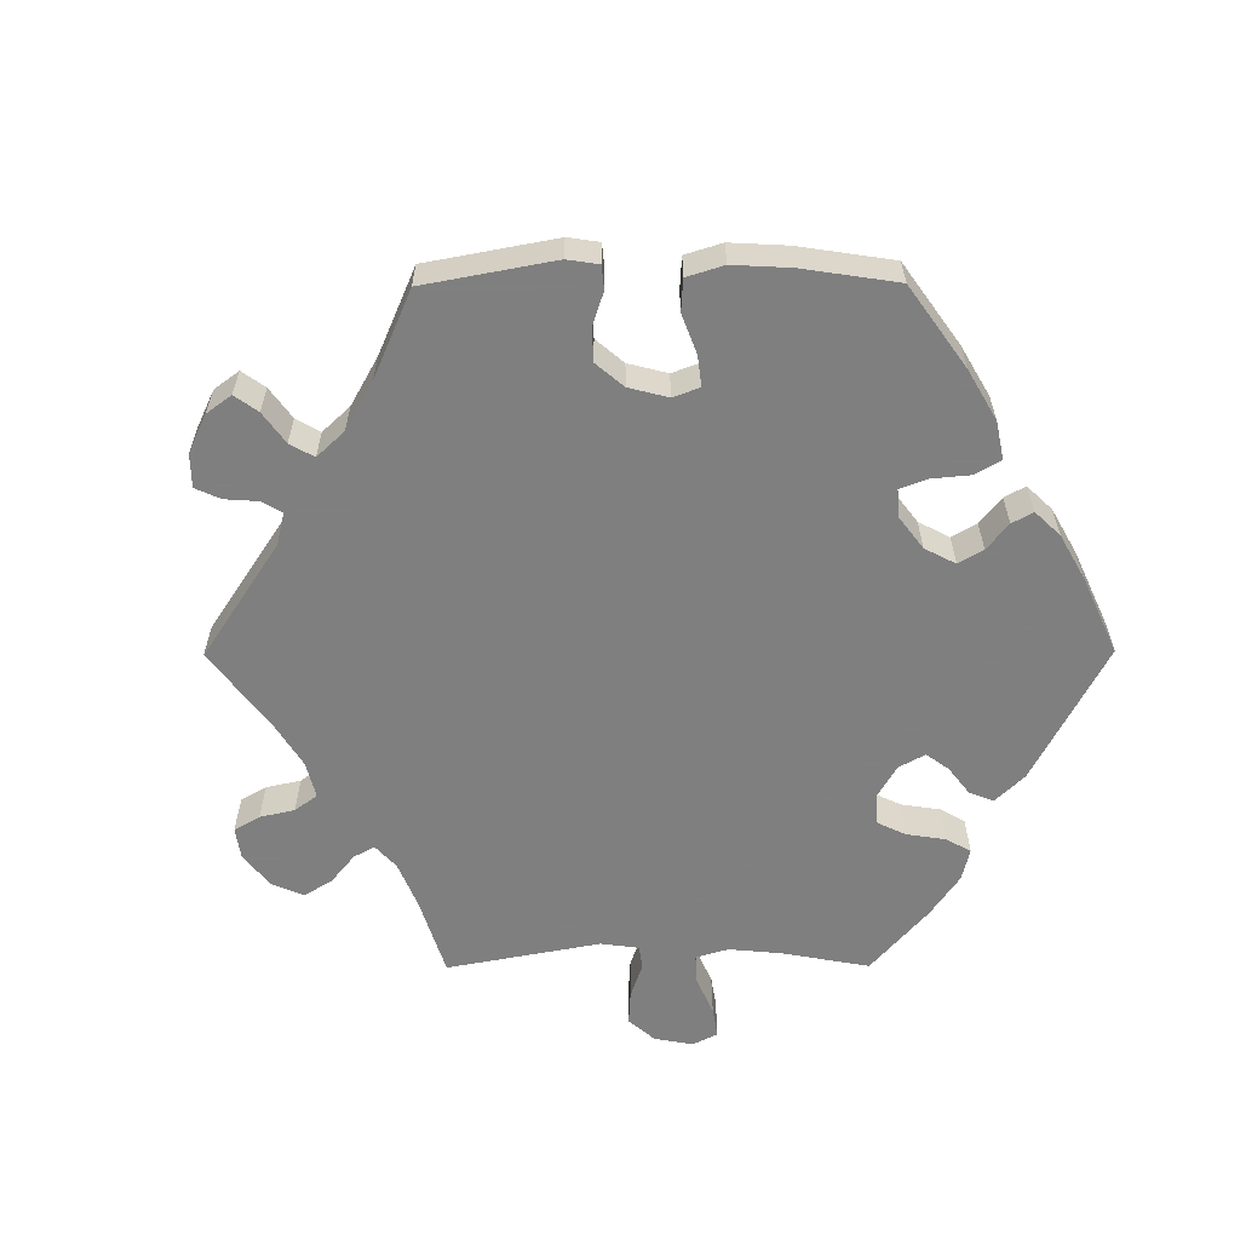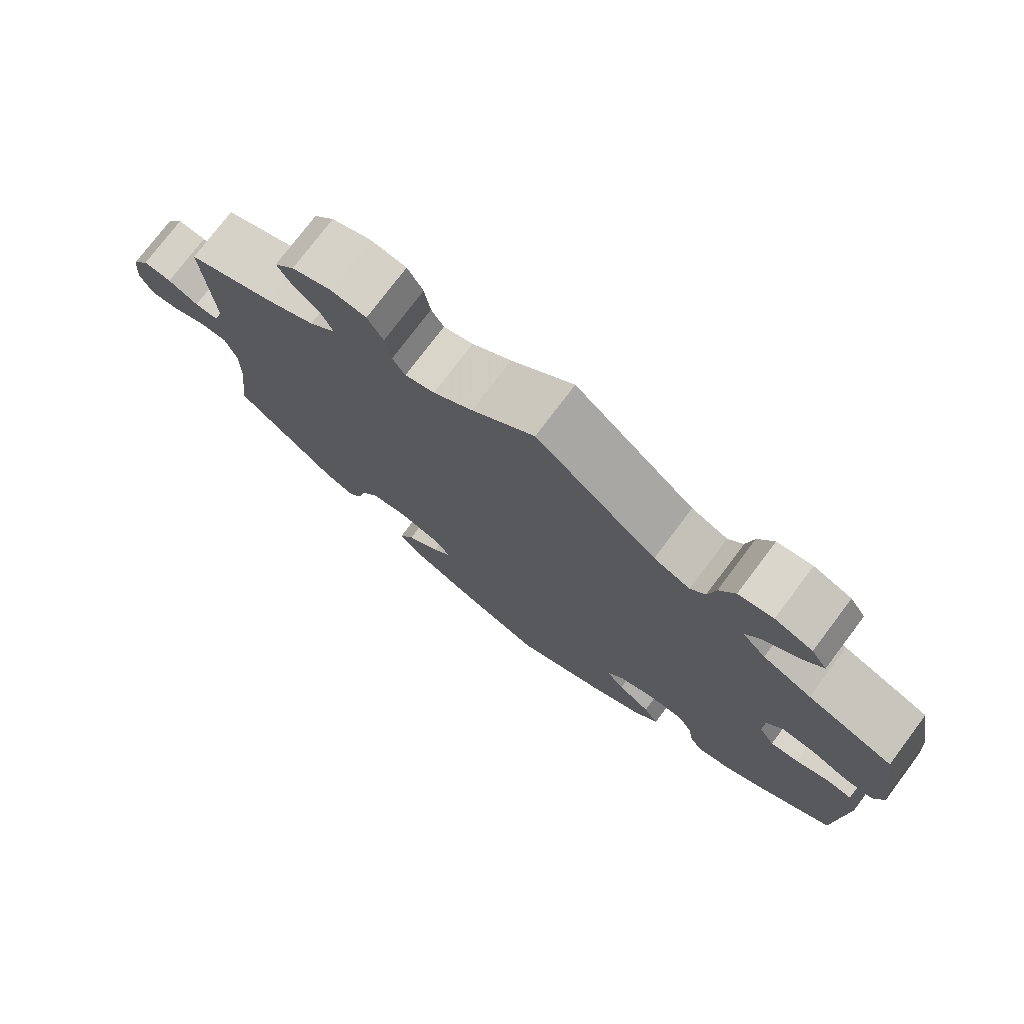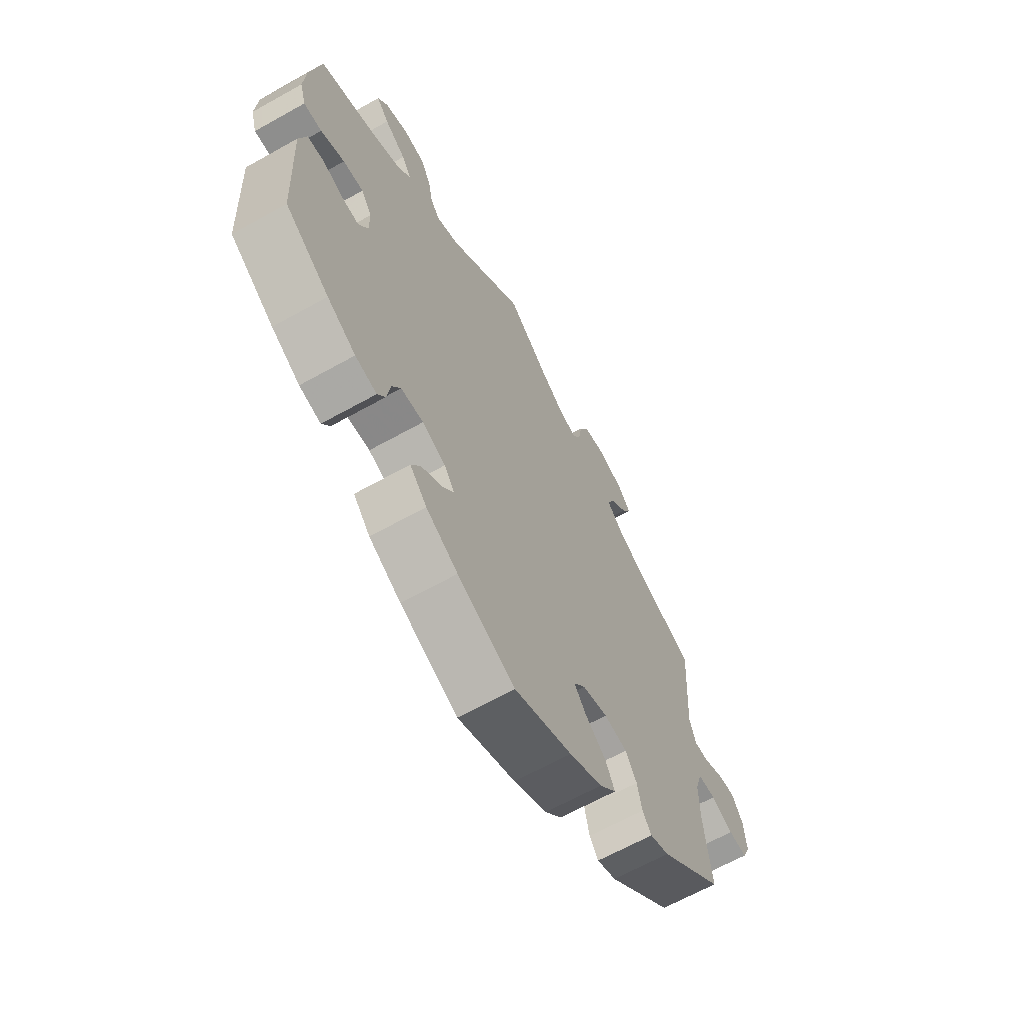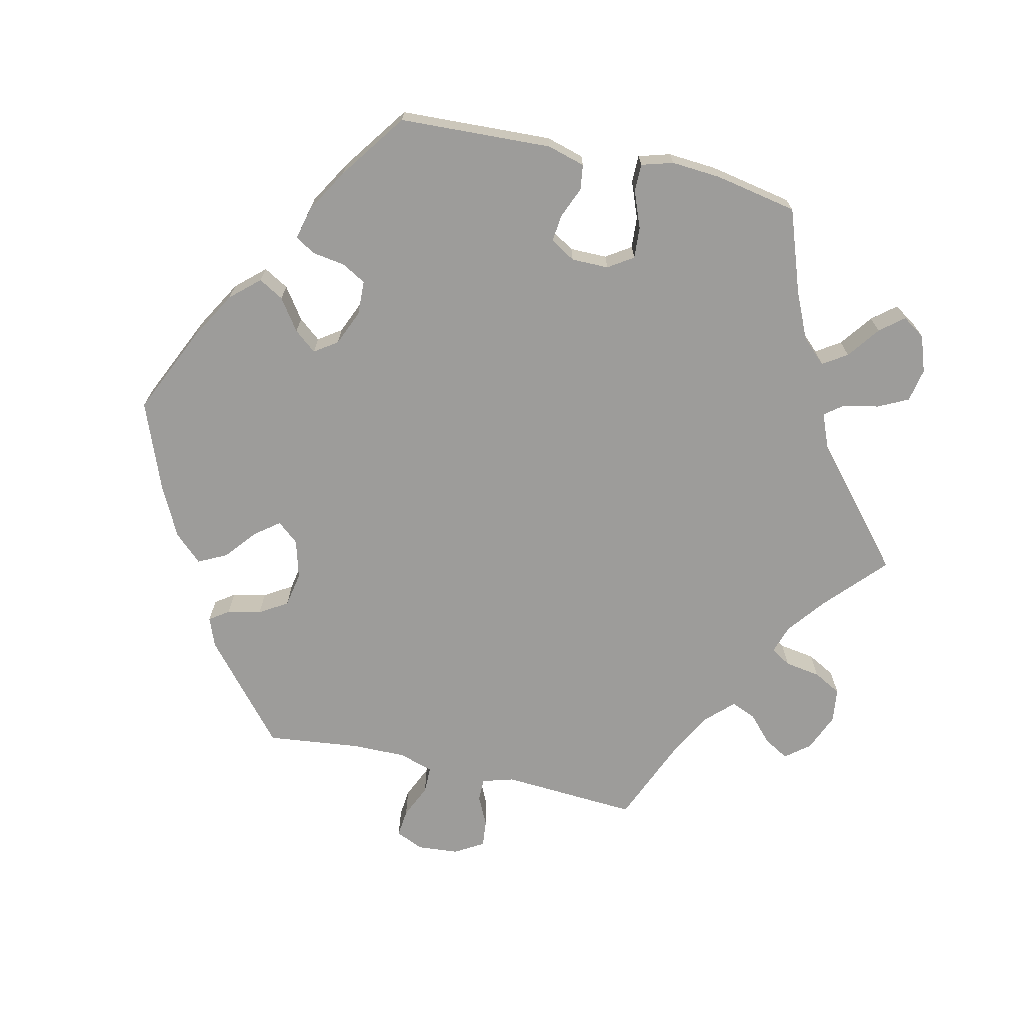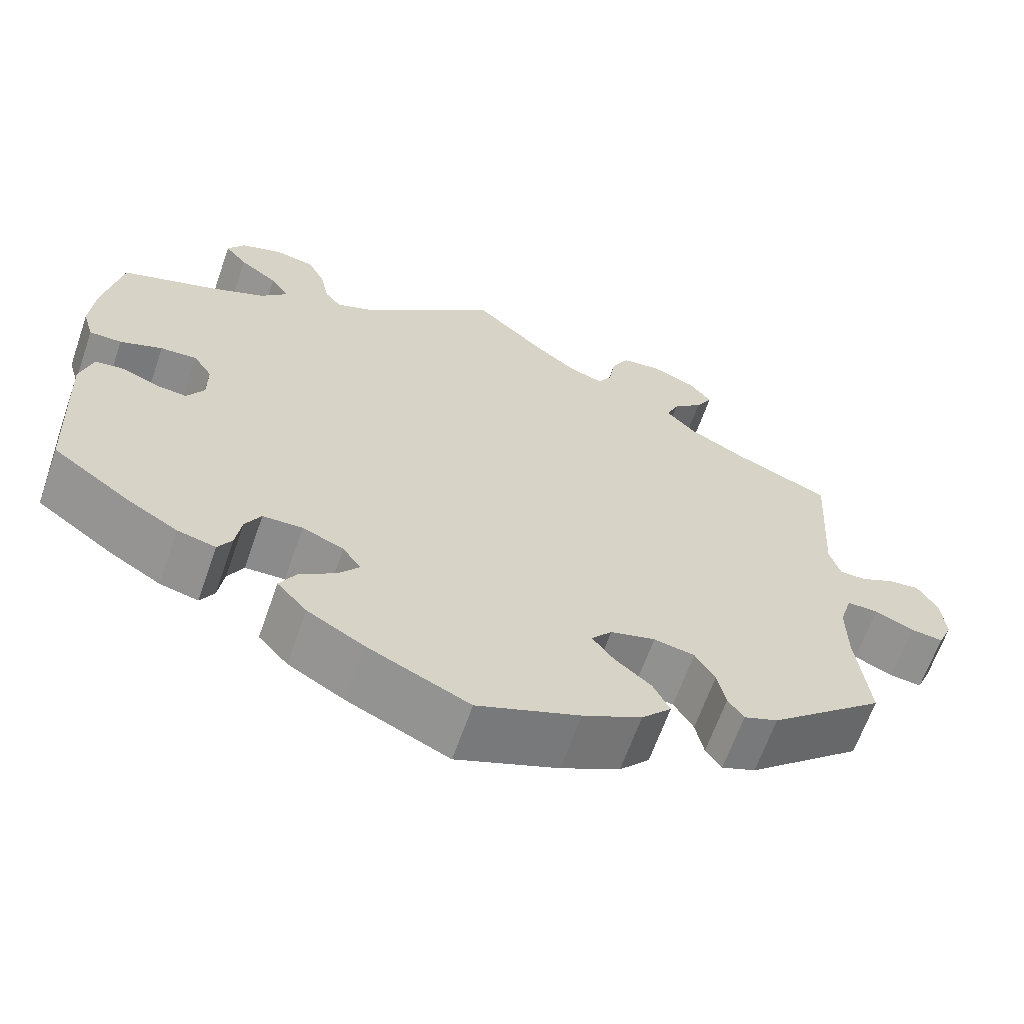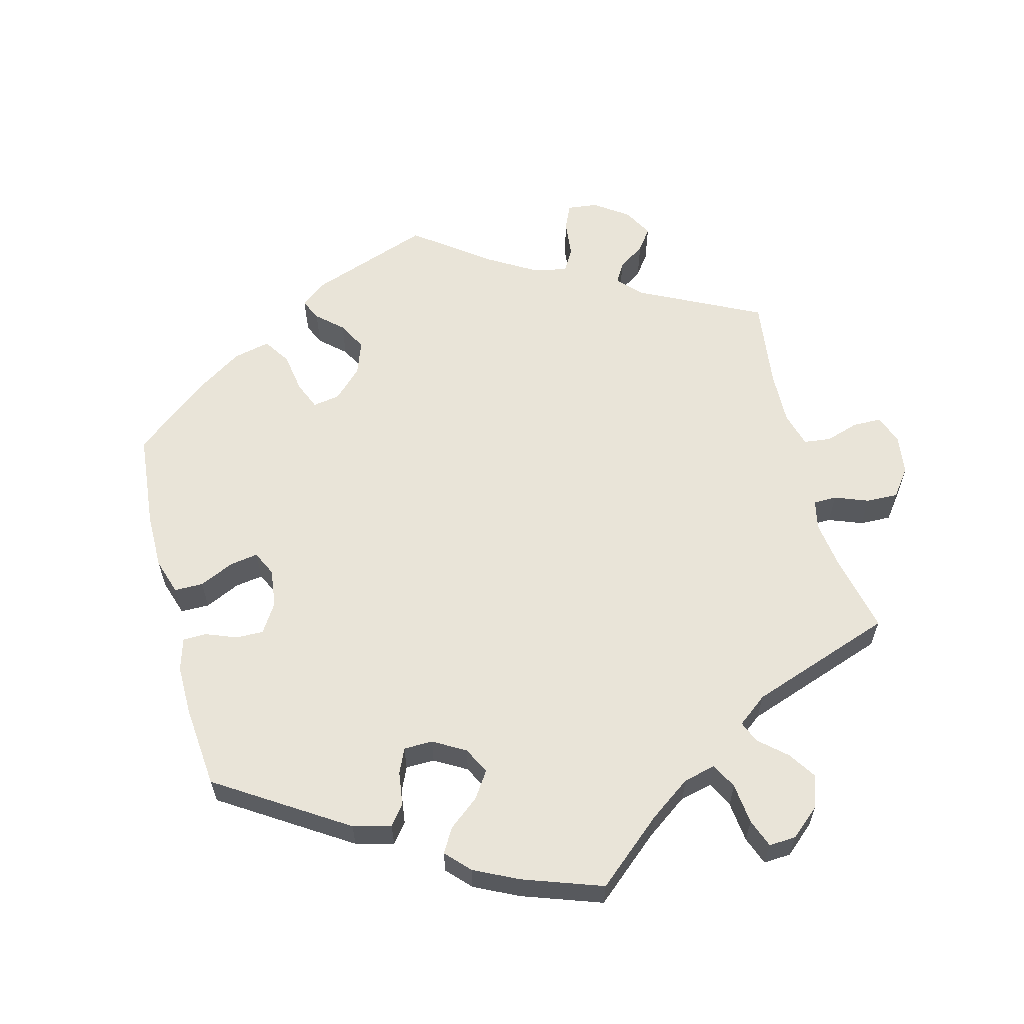
<metadata>
{"format":"obj","ext":"obj","renderer":"f3d","projection":"perspective","resolution":1024,"background":"white","views":[{"elev":-59.9,"azim":150.3,"up":"+Y"},{"elev":76.1,"azim":-143.0,"up":"+Z"},{"elev":-64.9,"azim":-60.6,"up":"+Z"},{"elev":-70.1,"azim":-102.9,"up":"+Y"},{"elev":-64.4,"azim":-19.2,"up":"+Z"},{"elev":60.4,"azim":-74.5,"up":"+Y"}]}
</metadata>
<code>
v 0.084 0.07 0.501
v 0.137 0.07 0.46
v 0.177 0.07 0.447
v 0.194 0.07 0.475
v 0.202 0.07 0.525
v 0.223 0.07 0.564
v 0.271 0.07 0.57
v 0.324 0.07 0.548
v 0.351 0.07 0.514
v 0.331 0.07 0.479
v 0.295 0.07 0.446
v 0.28 0.07 0.411
v 0.316 0.07 0.374
v 0.383 0.07 0.338
v 0.5 0.07 0.289
v 0.488 0.07 0.099
v 0.501 0.07 0.055
v 0.533 0.07 0.055
v 0.574 0.07 0.075
v 0.612 0.07 0.079
v 0.636 0.07 0.039
v 0.641 0.07 -0.019
v 0.624 0.07 -0.058
v 0.585 0.07 -0.054
v 0.538 0.07 -0.033
v 0.5 0.07 -0.033
v 0.485 0.07 -0.082
v 0.486 0.07 -0.159
v 0.501 0.07 -0.288
v 0.363 0.07 -0.406
v 0.322 0.07 -0.422
v 0.303 0.07 -0.395
v 0.293 0.07 -0.348
v 0.269 0.07 -0.309
v 0.22 0.07 -0.3
v 0.166 0.07 -0.315
v 0.141 0.07 -0.345
v 0.167 0.07 -0.379
v 0.211 0.07 -0.415
v 0.231 0.07 -0.455
v 0.195 0.07 -0.494
v 0.124 0.07 -0.53
v 0.001 0.07 -0.578
v -0.122 0.07 -0.522
v -0.19 0.07 -0.483
v -0.226 0.07 -0.443
v -0.206 0.07 -0.408
v -0.162 0.07 -0.377
v -0.137 0.07 -0.346
v -0.159 0.07 -0.314
v -0.209 0.07 -0.293
v -0.257 0.07 -0.295
v -0.276 0.07 -0.329
v -0.283 0.07 -0.375
v -0.3 0.07 -0.403
v -0.346 0.07 -0.392
v -0.407 0.07 -0.356
v -0.501 0.07 -0.289
v -0.511 0.07 -0.075
v -0.496 0.07 -0.022
v -0.461 0.07 -0.017
v -0.417 0.07 -0.035
v -0.379 0.07 -0.039
v -0.358 0.07 -0.004
v -0.358 0.07 0.048
v -0.381 0.07 0.083
v -0.425 0.07 0.08
v -0.476 0.07 0.06
v -0.515 0.07 0.06
v -0.528 0.07 0.104
v -0.523 0.07 0.173
v -0.501 0.07 0.289
v -0.385 0.07 0.33
v -0.319 0.07 0.36
v -0.287 0.07 0.394
v -0.309 0.07 0.428
v -0.355 0.07 0.462
v -0.382 0.07 0.495
v -0.361 0.07 0.527
v -0.31 0.07 0.545
v -0.263 0.07 0.536
v -0.242 0.07 0.494
v -0.232 0.07 0.444
v -0.212 0.07 0.418
v -0.163 0.07 0.438
v 0 0.07 0.578
v 0.084 0 0.501
v 0.137 0 0.46
v 0.177 0 0.447
v 0.194 0 0.475
v 0.202 0 0.525
v 0.223 0 0.564
v 0.271 0 0.57
v 0.324 0 0.548
v 0.351 0 0.514
v 0.331 0 0.479
v 0.295 0 0.446
v 0.28 0 0.411
v 0.316 0 0.374
v 0.383 0 0.338
v 0.5 0 0.289
v 0.488 0 0.099
v 0.501 0 0.055
v 0.533 0 0.055
v 0.574 0 0.075
v 0.612 0 0.079
v 0.636 0 0.039
v 0.641 0 -0.019
v 0.624 0 -0.058
v 0.585 0 -0.054
v 0.538 0 -0.033
v 0.5 0 -0.033
v 0.485 0 -0.082
v 0.486 0 -0.159
v 0.501 0 -0.288
v 0.363 0 -0.406
v 0.322 0 -0.422
v 0.303 0 -0.395
v 0.293 0 -0.348
v 0.269 0 -0.309
v 0.22 0 -0.3
v 0.166 0 -0.315
v 0.141 0 -0.345
v 0.167 0 -0.379
v 0.211 0 -0.415
v 0.231 0 -0.455
v 0.195 0 -0.494
v 0.124 0 -0.53
v 0.001 0 -0.578
v -0.122 0 -0.522
v -0.19 0 -0.483
v -0.226 0 -0.443
v -0.206 0 -0.408
v -0.162 0 -0.377
v -0.137 0 -0.346
v -0.159 0 -0.314
v -0.209 0 -0.293
v -0.257 0 -0.295
v -0.276 0 -0.329
v -0.283 0 -0.375
v -0.3 0 -0.403
v -0.346 0 -0.392
v -0.407 0 -0.356
v -0.501 0 -0.289
v -0.511 0 -0.075
v -0.496 0 -0.022
v -0.461 0 -0.017
v -0.417 0 -0.035
v -0.379 0 -0.039
v -0.358 0 -0.004
v -0.358 0 0.048
v -0.381 0 0.083
v -0.425 0 0.08
v -0.476 0 0.06
v -0.515 0 0.06
v -0.528 0 0.104
v -0.523 0 0.173
v -0.501 0 0.289
v -0.385 0 0.33
v -0.319 0 0.36
v -0.287 0 0.394
v -0.309 0 0.428
v -0.355 0 0.462
v -0.382 0 0.495
v -0.361 0 0.527
v -0.31 0 0.545
v -0.263 0 0.536
v -0.242 0 0.494
v -0.232 0 0.444
v -0.212 0 0.418
v -0.163 0 0.438
v 0 0 0.578
f 85 86 1
f 84 85 1 2
f 80 81 82 83
f 79 80 83 84
f 76 77 78 79
f 75 76 79 84
f 70 71 72 73
f 70 73 74
f 67 68 69 70
f 66 67 70 74
f 65 66 74 75
f 59 60 61 62
f 59 62 63
f 58 59 63
f 57 58 63 64
f 53 54 55 56
f 52 53 56 57
f 45 46 47 48
f 45 48 49
f 44 45 49
f 43 44 49
f 42 43 49
f 41 42 49 50
f 38 39 40 41
f 37 38 41 50
f 30 31 32 33
f 28 29 30 33
f 27 28 33 34
f 26 27 34 35
f 22 23 24 25
f 22 25 26
f 21 22 26
f 18 19 20 21
f 17 18 21 26
f 16 17 26 35
f 14 15 16 35
f 8 9 10 11
f 8 11 12
f 7 8 12
f 4 5 6 7
f 3 4 7 12
f 2 3 12 13
f 64 65 75 84
f 52 57 64 84
f 51 52 84 2
f 36 37 50 51
f 14 35 36 51
f 2 13 14 51
f 87 172 171
f 88 87 171 170
f 169 168 167 166
f 170 169 166 165
f 165 164 163 162
f 170 165 162 161
f 159 158 157 156
f 160 159 156
f 156 155 154 153
f 160 156 153 152
f 161 160 152 151
f 148 147 146 145
f 149 148 145
f 149 145 144
f 150 149 144 143
f 142 141 140 139
f 143 142 139 138
f 134 133 132 131
f 135 134 131
f 135 131 130
f 135 130 129
f 135 129 128
f 136 135 128 127
f 127 126 125 124
f 136 127 124 123
f 119 118 117 116
f 119 116 115 114
f 120 119 114 113
f 121 120 113 112
f 111 110 109 108
f 112 111 108
f 112 108 107
f 107 106 105 104
f 112 107 104 103
f 121 112 103 102
f 121 102 101 100
f 97 96 95 94
f 98 97 94
f 98 94 93
f 93 92 91 90
f 98 93 90 89
f 99 98 89 88
f 170 161 151 150
f 170 150 143 138
f 88 170 138 137
f 137 136 123 122
f 137 122 121 100
f 137 100 99 88
f 1 87 88 2
f 2 88 89 3
f 3 89 90 4
f 4 90 91 5
f 5 91 92 6
f 6 92 93 7
f 7 93 94 8
f 8 94 95 9
f 9 95 96 10
f 10 96 97 11
f 11 97 98 12
f 12 98 99 13
f 13 99 100 14
f 14 100 101 15
f 15 101 102 16
f 16 102 103 17
f 17 103 104 18
f 18 104 105 19
f 19 105 106 20
f 20 106 107 21
f 21 107 108 22
f 22 108 109 23
f 23 109 110 24
f 24 110 111 25
f 25 111 112 26
f 26 112 113 27
f 27 113 114 28
f 28 114 115 29
f 29 115 116 30
f 30 116 117 31
f 31 117 118 32
f 32 118 119 33
f 33 119 120 34
f 34 120 121 35
f 35 121 122 36
f 36 122 123 37
f 37 123 124 38
f 38 124 125 39
f 39 125 126 40
f 40 126 127 41
f 41 127 128 42
f 42 128 129 43
f 43 129 130 44
f 44 130 131 45
f 45 131 132 46
f 46 132 133 47
f 47 133 134 48
f 48 134 135 49
f 49 135 136 50
f 50 136 137 51
f 51 137 138 52
f 52 138 139 53
f 53 139 140 54
f 54 140 141 55
f 55 141 142 56
f 56 142 143 57
f 57 143 144 58
f 58 144 145 59
f 59 145 146 60
f 60 146 147 61
f 61 147 148 62
f 62 148 149 63
f 63 149 150 64
f 64 150 151 65
f 65 151 152 66
f 66 152 153 67
f 67 153 154 68
f 68 154 155 69
f 69 155 156 70
f 70 156 157 71
f 71 157 158 72
f 72 158 159 73
f 73 159 160 74
f 74 160 161 75
f 75 161 162 76
f 76 162 163 77
f 77 163 164 78
f 78 164 165 79
f 79 165 166 80
f 80 166 167 81
f 81 167 168 82
f 82 168 169 83
f 83 169 170 84
f 84 170 171 85
f 85 171 172 86
f 86 172 87 1

</code>
